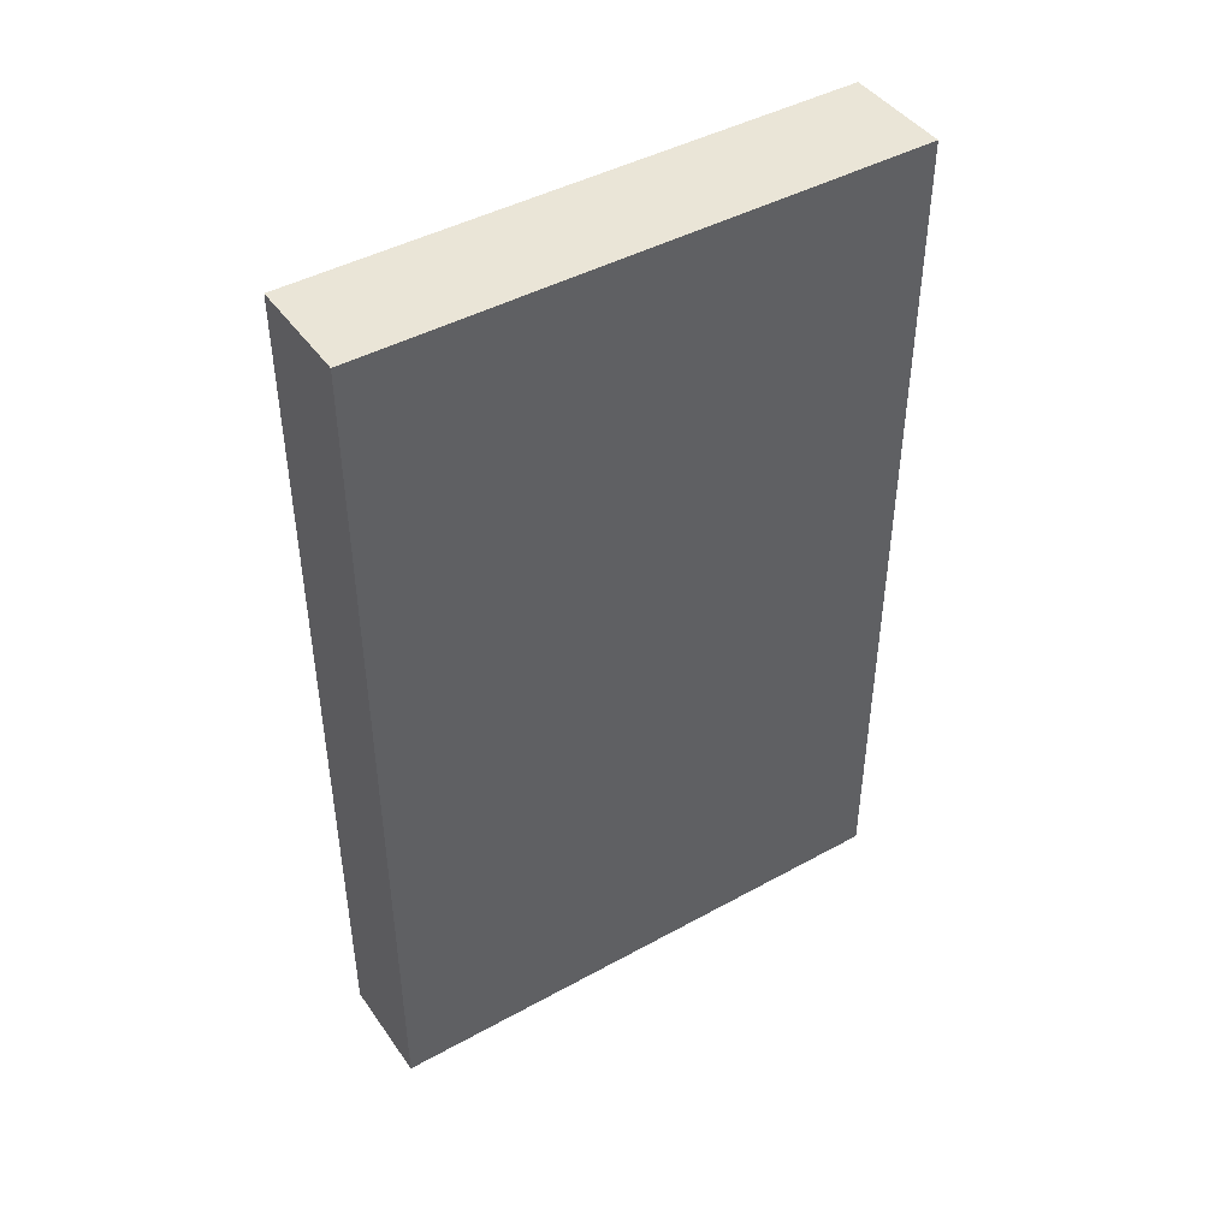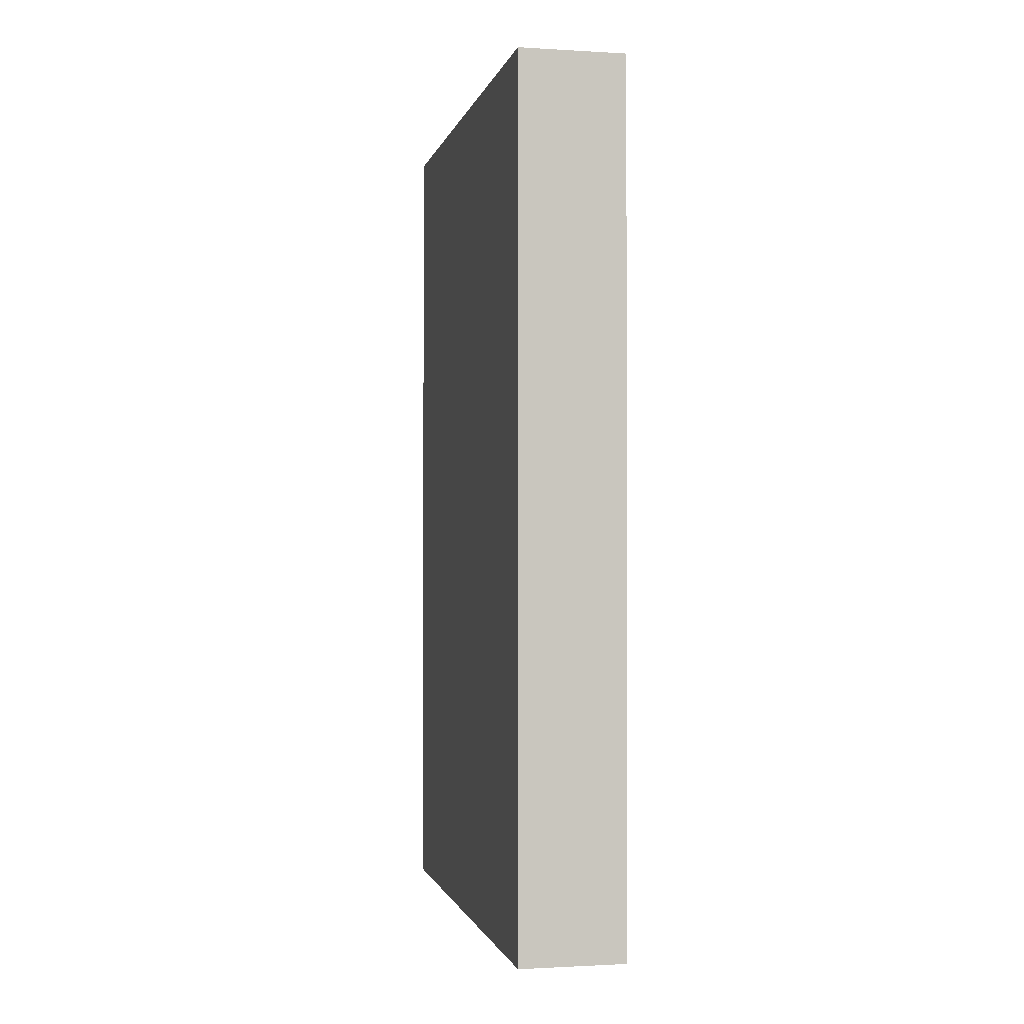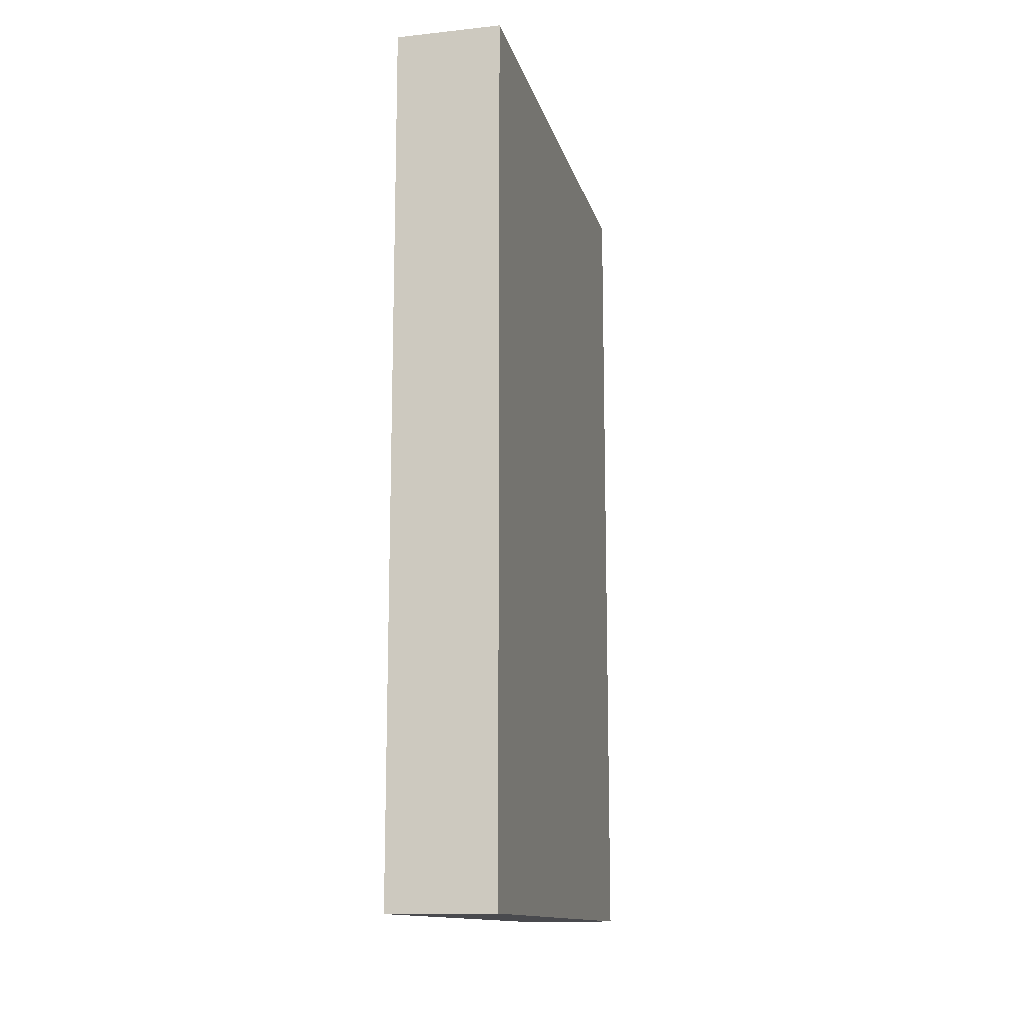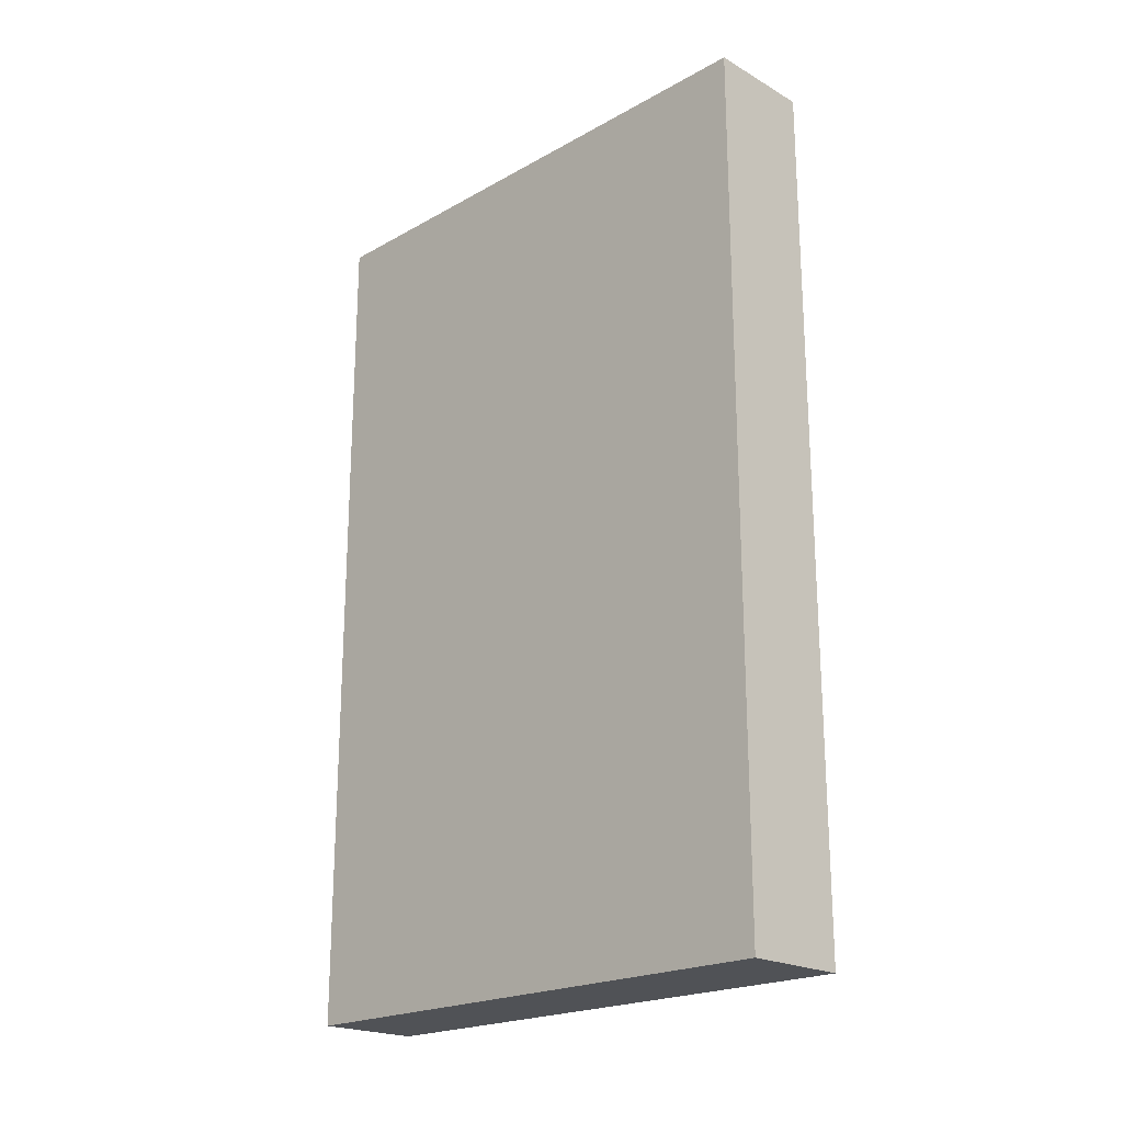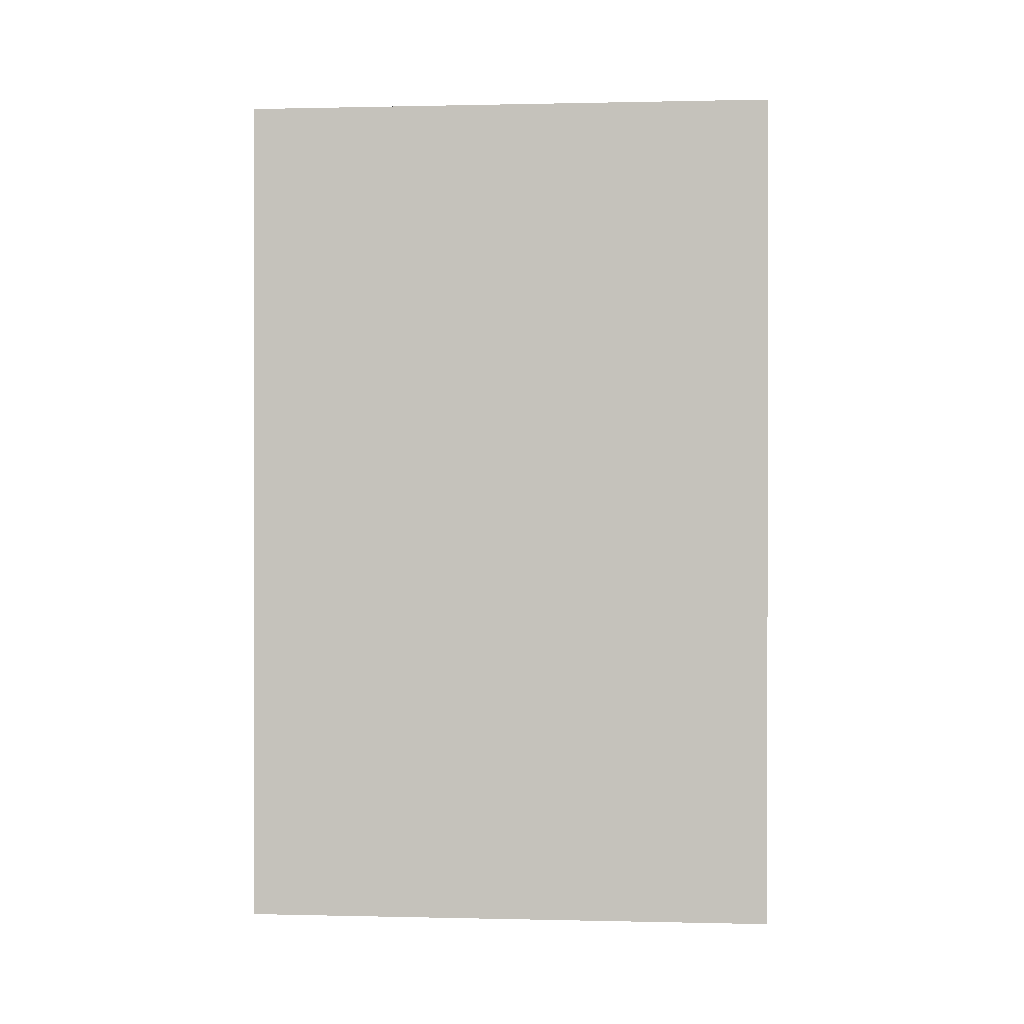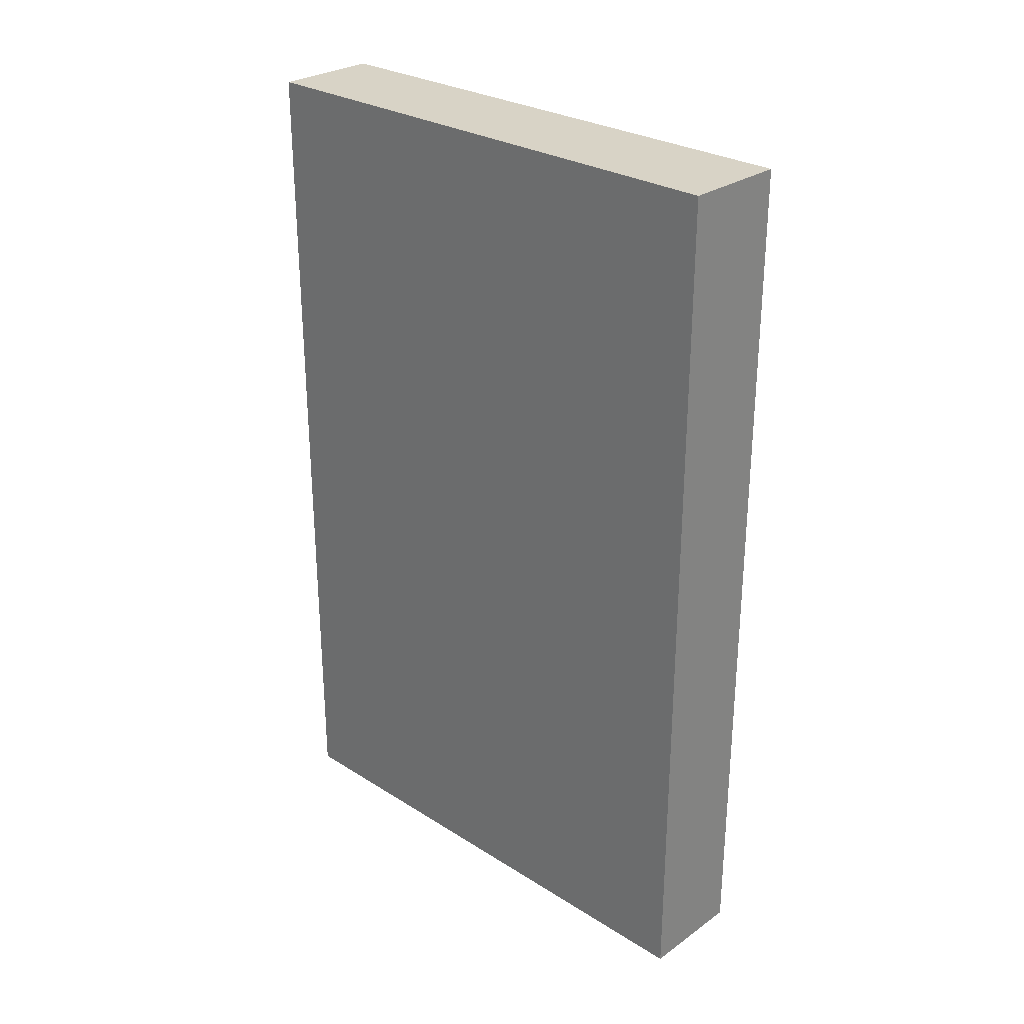
<metadata>
{"format":"obj","ext":"obj","renderer":"f3d","projection":"perspective","resolution":1024,"background":"white","views":[{"elev":44.3,"azim":57.2,"up":"+Z"},{"elev":-1.2,"azim":167.9,"up":"+Z"},{"elev":-13.4,"azim":-166.5,"up":"+Z"},{"elev":-21.1,"azim":134.8,"up":"+Z"},{"elev":0.4,"azim":94.9,"up":"+Z"},{"elev":28.1,"azim":-46.5,"up":"+Z"}]}
</metadata>
<code>
o locker
v 33.9 0.1 3
v 33.9 0.1 -1.9
v 33.9 3.2 3
v 33.9 3.2 -1.9
v 34.5 0.1 3
v 34.5 0.1 -1.9
v 34.5 3.2 3
v 34.5 3.2 -1.9
v 33.9 0.1 3
v 33.9 3.2 3
v 34.5 0.1 3
v 34.5 3.2 3
v 33.9 0.1 -1.9
v 33.9 3.2 -1.9
v 34.5 0.1 -1.9
v 34.5 3.2 -1.9
v 33.9 0.1 3
v 34.5 0.1 3
v 33.9 0.1 -1.9
v 34.5 0.1 -1.9
v 33.9 3.2 3
v 34.5 3.2 3
v 33.9 3.2 -1.9
v 34.5 3.2 -1.9
f 3 2 1
f 4 2 3
f 5 6 7
f 7 6 8
f 11 10 9
f 12 10 11
f 13 14 15
f 15 14 16
f 19 18 17
f 20 18 19
f 21 22 23
f 23 22 24

</code>
